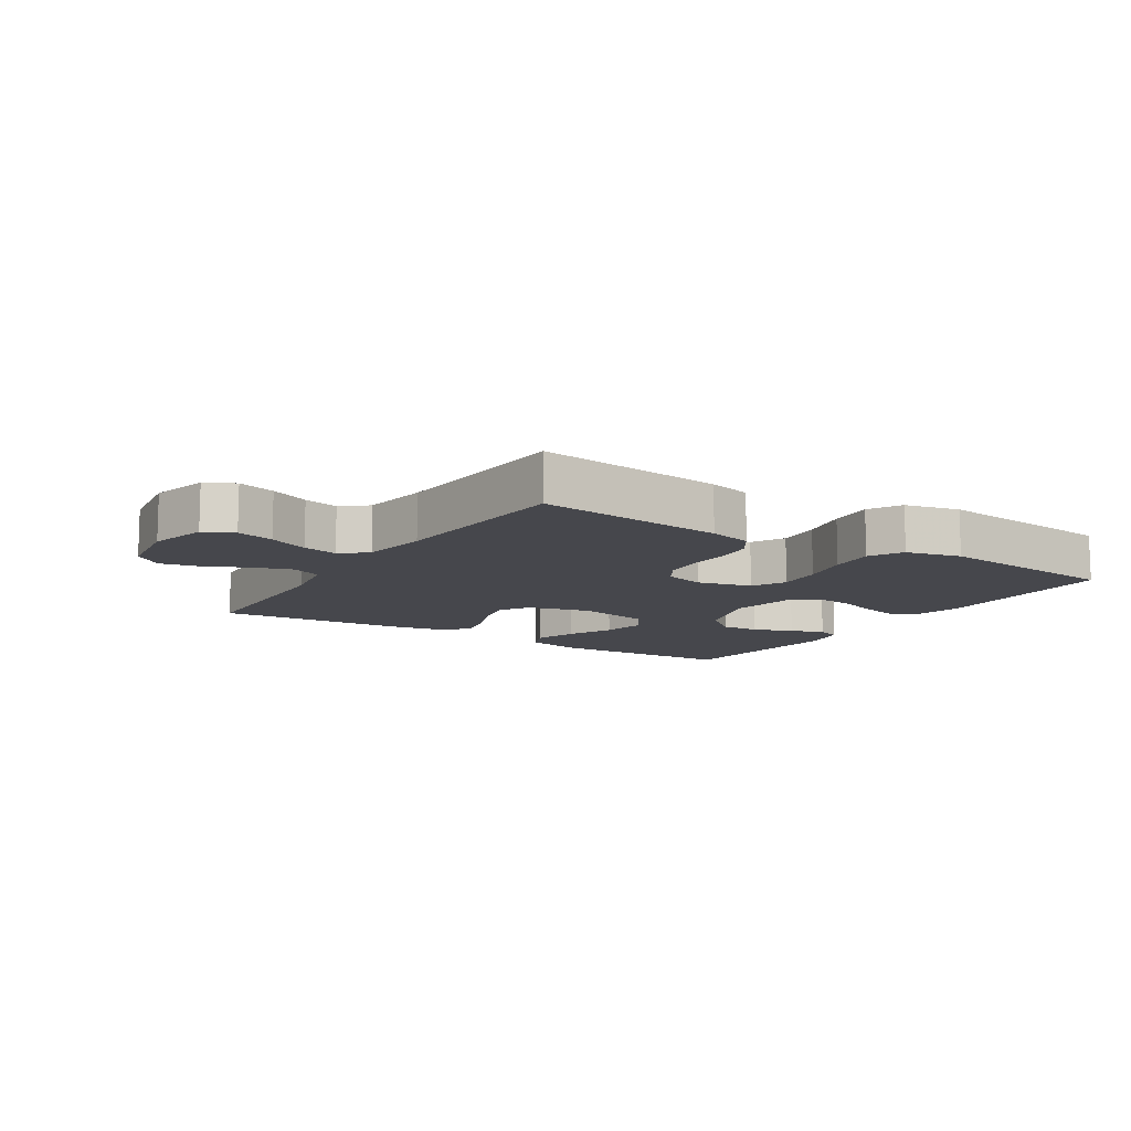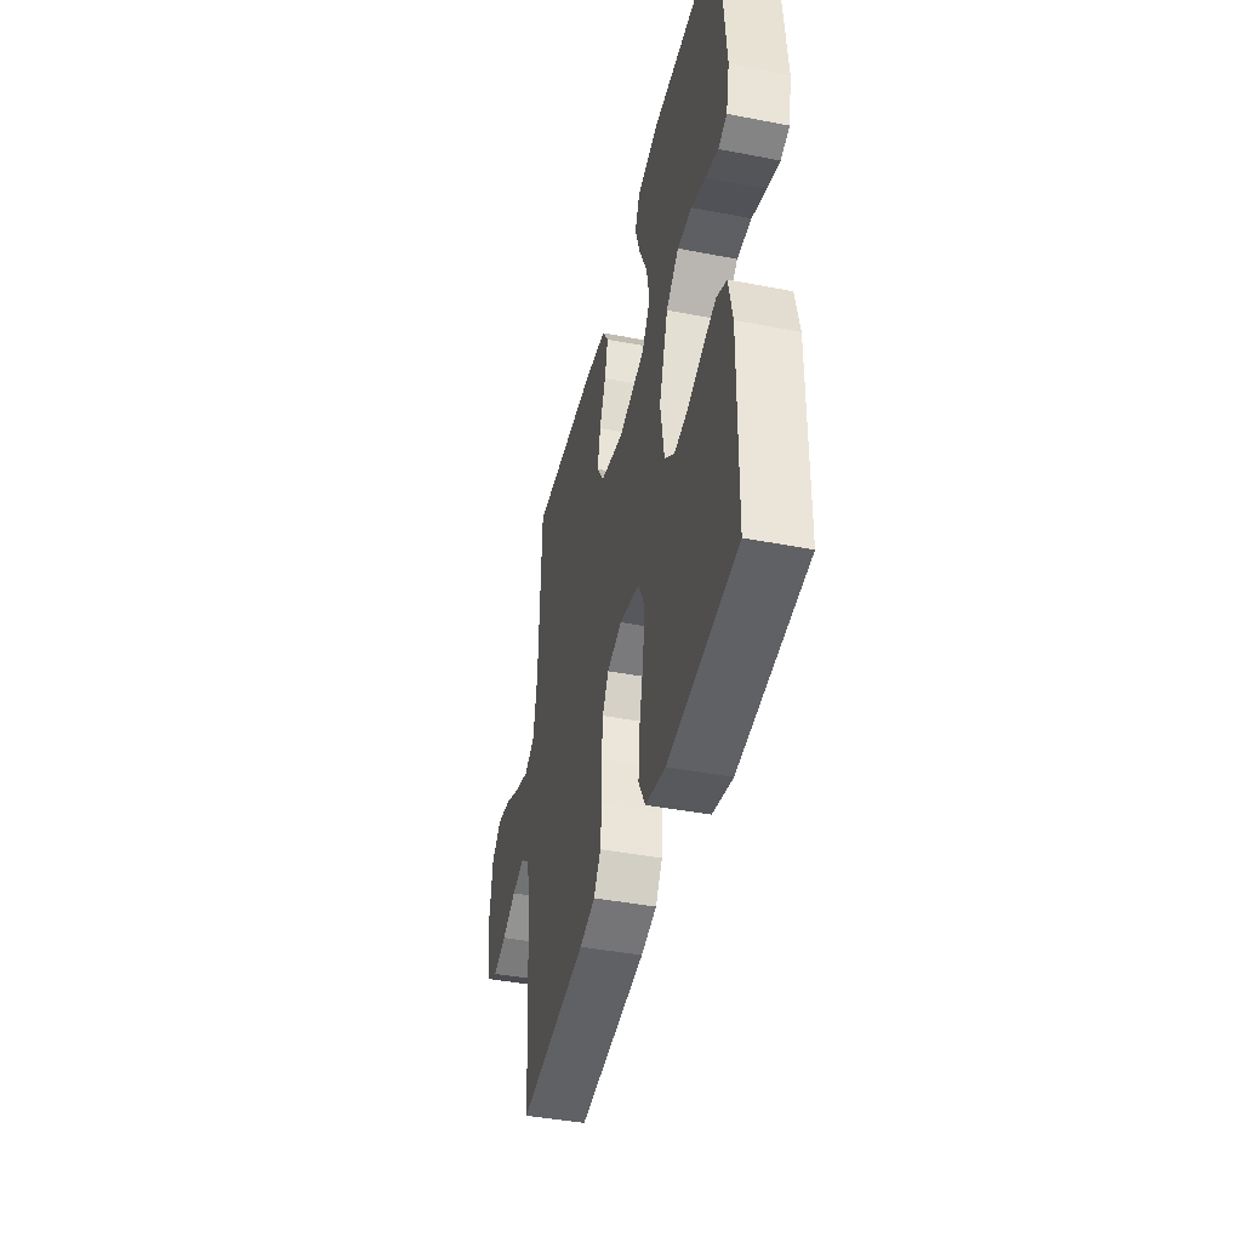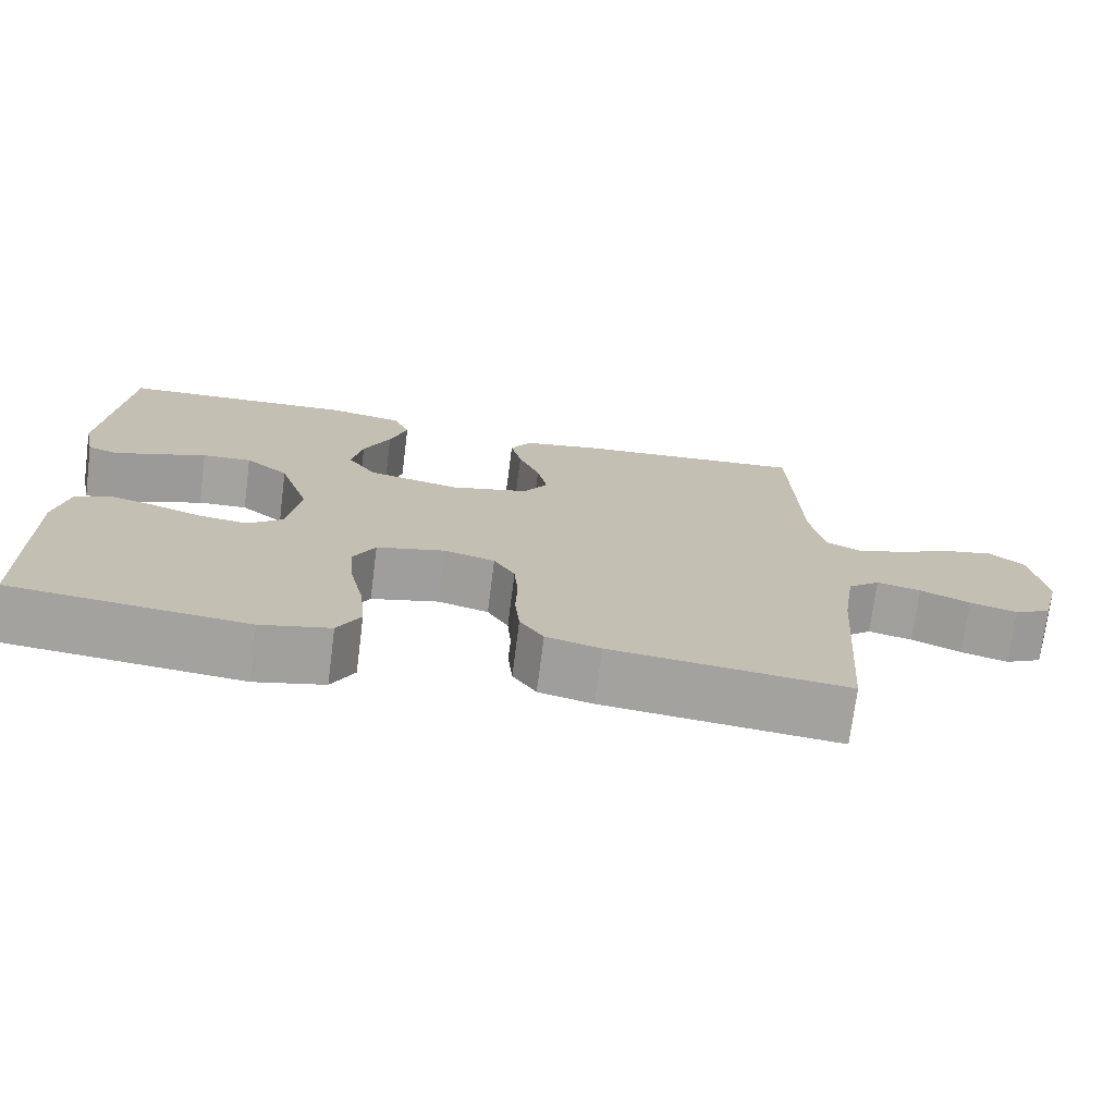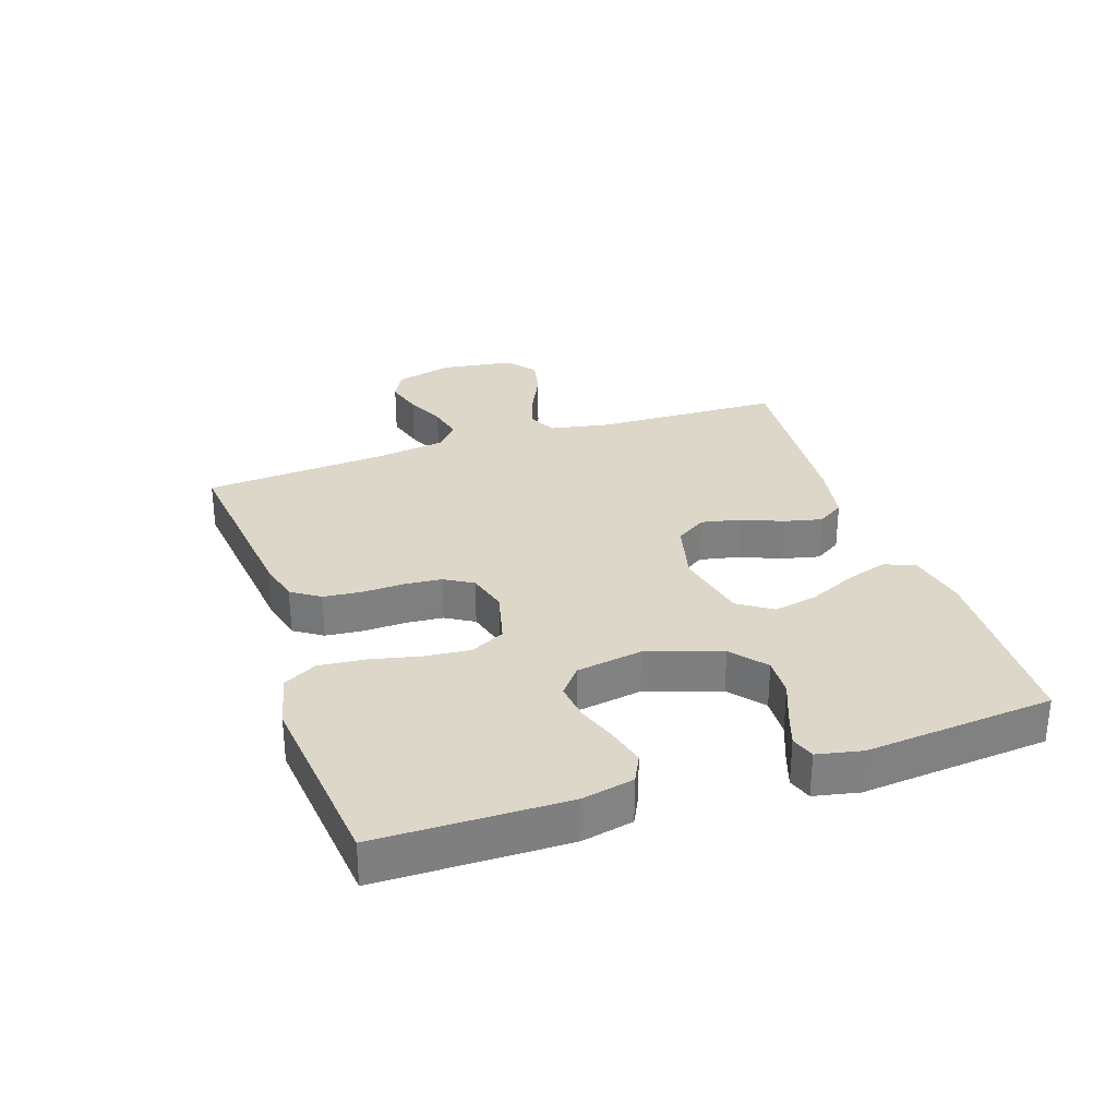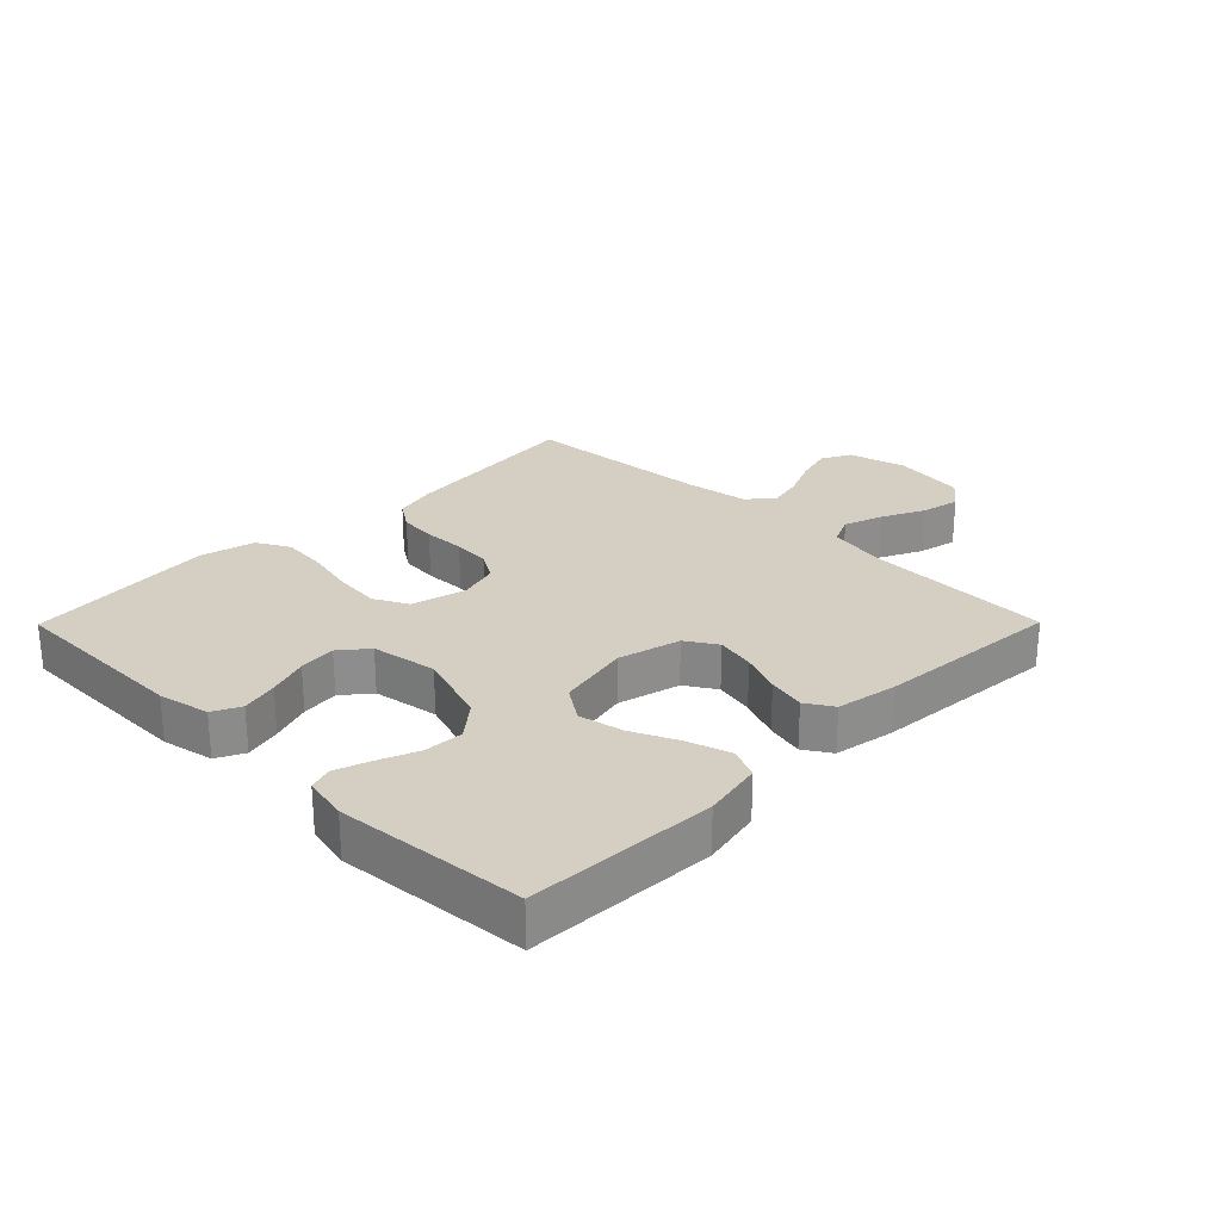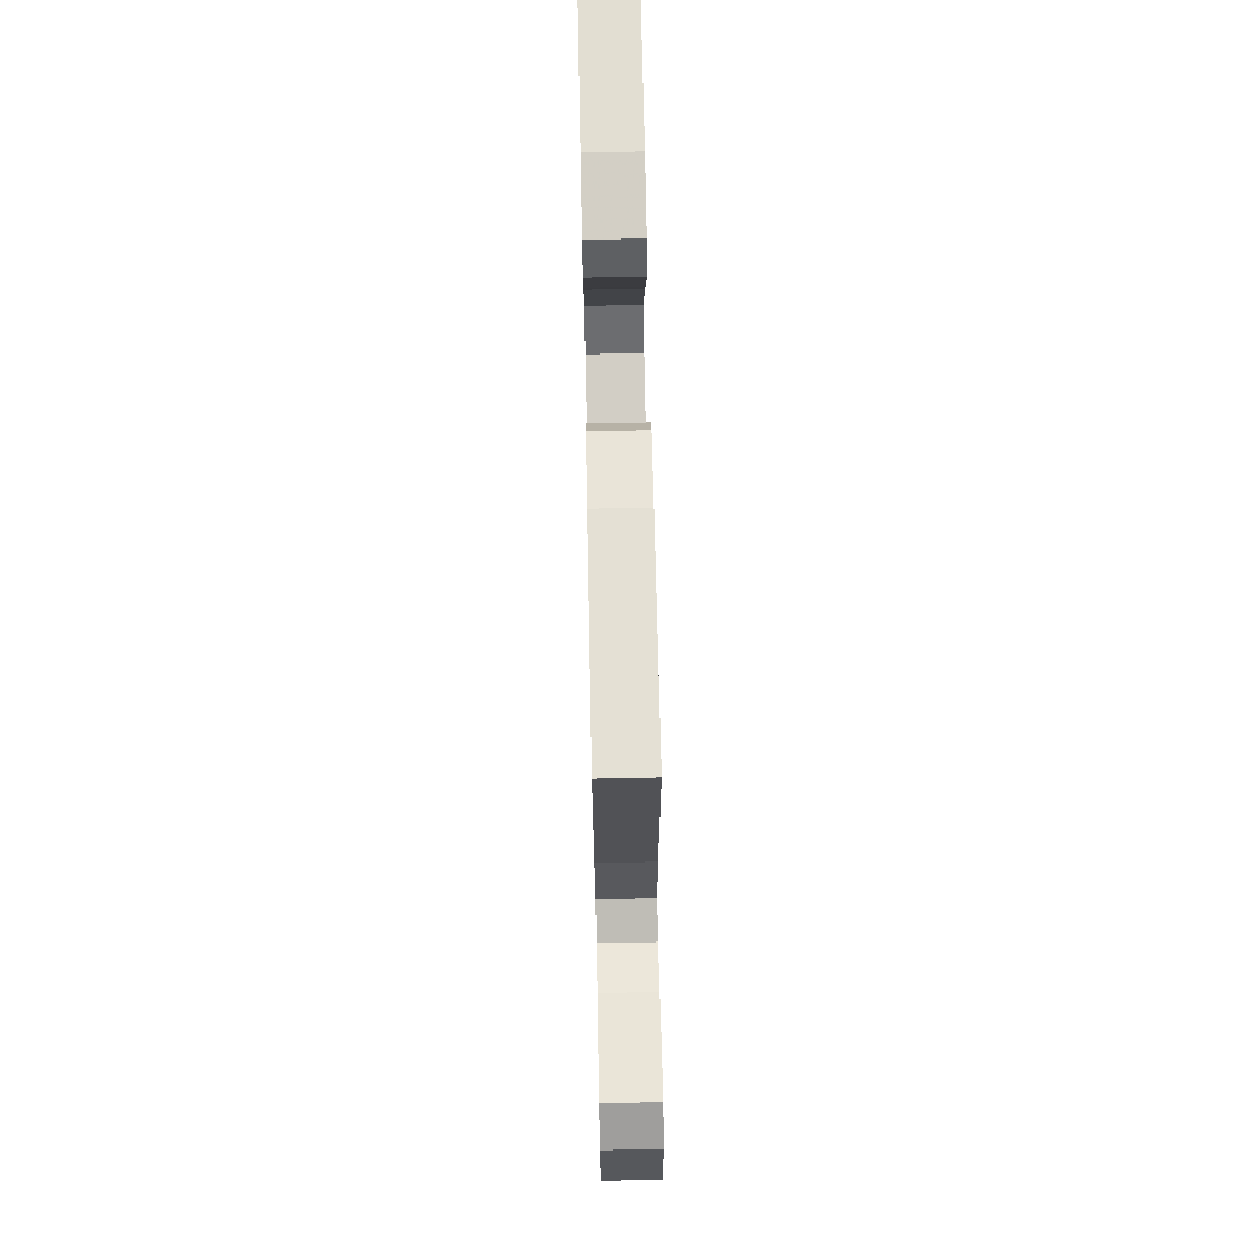
<metadata>
{"format":"obj","ext":"obj","renderer":"f3d","projection":"perspective","resolution":1024,"background":"white","views":[{"elev":-11.0,"azim":147.4,"up":"+Y"},{"elev":-42.8,"azim":-102.9,"up":"+Z"},{"elev":-73.0,"azim":-7.3,"up":"+Z"},{"elev":30.3,"azim":-108.7,"up":"+Y"},{"elev":25.8,"azim":-45.3,"up":"+Y"},{"elev":70.5,"azim":88.8,"up":"+Z"}]}
</metadata>
<code>
v -0.5 0.07 0.5
v -0.2 0.07 0.513
v -0.105 0.07 0.494
v -0.084 0.07 0.445
v -0.106 0.07 0.377
v -0.14 0.07 0.303
v -0.154 0.07 0.233
v -0.117 0.07 0.179
v 0 0.07 0.154
v 0.1 0.07 0.179
v 0.131 0.07 0.228
v 0.118 0.07 0.29
v 0.091 0.07 0.356
v 0.077 0.07 0.416
v 0.104 0.07 0.459
v 0.2 0.07 0.476
v 0.5 0.07 0.5
v 0.51 0.07 0.2
v 0.528 0.07 0.106
v 0.574 0.07 0.085
v 0.636 0.07 0.106
v 0.705 0.07 0.139
v 0.767 0.07 0.152
v 0.812 0.07 0.116
v 0.829 0.07 0
v 0.805 0.07 -0.093
v 0.758 0.07 -0.117
v 0.698 0.07 -0.1
v 0.635 0.07 -0.072
v 0.579 0.07 -0.059
v 0.538 0.07 -0.093
v 0.522 0.07 -0.2
v 0.5 0.07 -0.5
v 0.2 0.07 -0.467
v 0.131 0.07 -0.45
v 0.101 0.07 -0.405
v 0.095 0.07 -0.345
v 0.097 0.07 -0.278
v 0.092 0.07 -0.218
v 0.065 0.07 -0.173
v 0 0.07 -0.155
v -0.087 0.07 -0.177
v -0.115 0.07 -0.231
v -0.108 0.07 -0.304
v -0.09 0.07 -0.384
v -0.083 0.07 -0.457
v -0.112 0.07 -0.51
v -0.2 0.07 -0.531
v -0.5 0.07 -0.5
v -0.504 0.07 -0.2
v -0.487 0.07 -0.118
v -0.443 0.07 -0.096
v -0.384 0.07 -0.111
v -0.319 0.07 -0.134
v -0.259 0.07 -0.141
v -0.215 0.07 -0.105
v -0.198 0.07 0
v -0.237 0.07 0.118
v -0.292 0.07 0.163
v -0.355 0.07 0.16
v -0.418 0.07 0.135
v -0.473 0.07 0.116
v -0.511 0.07 0.129
v -0.526 0.07 0.2
v -0.5 0 0.5
v -0.2 0 0.513
v -0.105 0 0.494
v -0.084 0 0.445
v -0.106 0 0.377
v -0.14 0 0.303
v -0.154 0 0.233
v -0.117 0 0.179
v 0 0 0.154
v 0.1 0 0.179
v 0.131 0 0.228
v 0.118 0 0.29
v 0.091 0 0.356
v 0.077 0 0.416
v 0.104 0 0.459
v 0.2 0 0.476
v 0.5 0 0.5
v 0.51 0 0.2
v 0.528 0 0.106
v 0.574 0 0.085
v 0.636 0 0.106
v 0.705 0 0.139
v 0.767 0 0.152
v 0.812 0 0.116
v 0.829 0 0
v 0.805 0 -0.093
v 0.758 0 -0.117
v 0.698 0 -0.1
v 0.635 0 -0.072
v 0.579 0 -0.059
v 0.538 0 -0.093
v 0.522 0 -0.2
v 0.5 0 -0.5
v 0.2 0 -0.467
v 0.131 0 -0.45
v 0.101 0 -0.405
v 0.095 0 -0.345
v 0.097 0 -0.278
v 0.092 0 -0.218
v 0.065 0 -0.173
v 0 0 -0.155
v -0.087 0 -0.177
v -0.115 0 -0.231
v -0.108 0 -0.304
v -0.09 0 -0.384
v -0.083 0 -0.457
v -0.112 0 -0.51
v -0.2 0 -0.531
v -0.5 0 -0.5
v -0.504 0 -0.2
v -0.487 0 -0.118
v -0.443 0 -0.096
v -0.384 0 -0.111
v -0.319 0 -0.134
v -0.259 0 -0.141
v -0.215 0 -0.105
v -0.198 0 0
v -0.237 0 0.118
v -0.292 0 0.163
v -0.355 0 0.16
v -0.418 0 0.135
v -0.473 0 0.116
v -0.511 0 0.129
v -0.526 0 0.2
f 4 5 6
f 3 4 6
f 2 3 6
f 1 2 6
f 64 1 6
f 63 64 6
f 62 63 6
f 61 62 6
f 60 61 6
f 59 60 6 7
f 58 59 7 8
f 57 58 8 9
f 56 57 9 10
f 52 53 54
f 51 52 54
f 50 51 54
f 49 50 54
f 48 49 54
f 47 48 54
f 46 47 54
f 45 46 54
f 44 45 54
f 43 44 54 55
f 42 43 55 56
f 36 37 38
f 35 36 38
f 34 35 38
f 33 34 38
f 32 33 38
f 31 32 38 39
f 30 31 39 40
f 27 28 29
f 26 27 29
f 25 26 29
f 24 25 29
f 23 24 29
f 22 23 29
f 21 22 29
f 20 21 29 30
f 30 40 41
f 20 30 41
f 19 20 41
f 16 17 18
f 15 16 18
f 14 15 18
f 13 14 18
f 12 13 18
f 11 12 18 19
f 42 56 10
f 41 42 10
f 19 41 10
f 10 11 19
f 70 69 68
f 70 68 67
f 70 67 66
f 70 66 65
f 70 65 128
f 70 128 127
f 70 127 126
f 70 126 125
f 70 125 124
f 71 70 124 123
f 72 71 123 122
f 73 72 122 121
f 74 73 121 120
f 118 117 116
f 118 116 115
f 118 115 114
f 118 114 113
f 118 113 112
f 118 112 111
f 118 111 110
f 118 110 109
f 118 109 108
f 119 118 108 107
f 120 119 107 106
f 102 101 100
f 102 100 99
f 102 99 98
f 102 98 97
f 102 97 96
f 103 102 96 95
f 104 103 95 94
f 93 92 91
f 93 91 90
f 93 90 89
f 93 89 88
f 93 88 87
f 93 87 86
f 93 86 85
f 94 93 85 84
f 105 104 94
f 105 94 84
f 105 84 83
f 82 81 80
f 82 80 79
f 82 79 78
f 82 78 77
f 82 77 76
f 83 82 76 75
f 74 120 106
f 74 106 105
f 74 105 83
f 83 75 74
f 1 65 66 2
f 2 66 67 3
f 3 67 68 4
f 4 68 69 5
f 5 69 70 6
f 6 70 71 7
f 7 71 72 8
f 8 72 73 9
f 9 73 74 10
f 10 74 75 11
f 11 75 76 12
f 12 76 77 13
f 13 77 78 14
f 14 78 79 15
f 15 79 80 16
f 16 80 81 17
f 17 81 82 18
f 18 82 83 19
f 19 83 84 20
f 20 84 85 21
f 21 85 86 22
f 22 86 87 23
f 23 87 88 24
f 24 88 89 25
f 25 89 90 26
f 26 90 91 27
f 27 91 92 28
f 28 92 93 29
f 29 93 94 30
f 30 94 95 31
f 31 95 96 32
f 32 96 97 33
f 33 97 98 34
f 34 98 99 35
f 35 99 100 36
f 36 100 101 37
f 37 101 102 38
f 38 102 103 39
f 39 103 104 40
f 40 104 105 41
f 41 105 106 42
f 42 106 107 43
f 43 107 108 44
f 44 108 109 45
f 45 109 110 46
f 46 110 111 47
f 47 111 112 48
f 48 112 113 49
f 49 113 114 50
f 50 114 115 51
f 51 115 116 52
f 52 116 117 53
f 53 117 118 54
f 54 118 119 55
f 55 119 120 56
f 56 120 121 57
f 57 121 122 58
f 58 122 123 59
f 59 123 124 60
f 60 124 125 61
f 61 125 126 62
f 62 126 127 63
f 63 127 128 64
f 64 128 65 1

</code>
